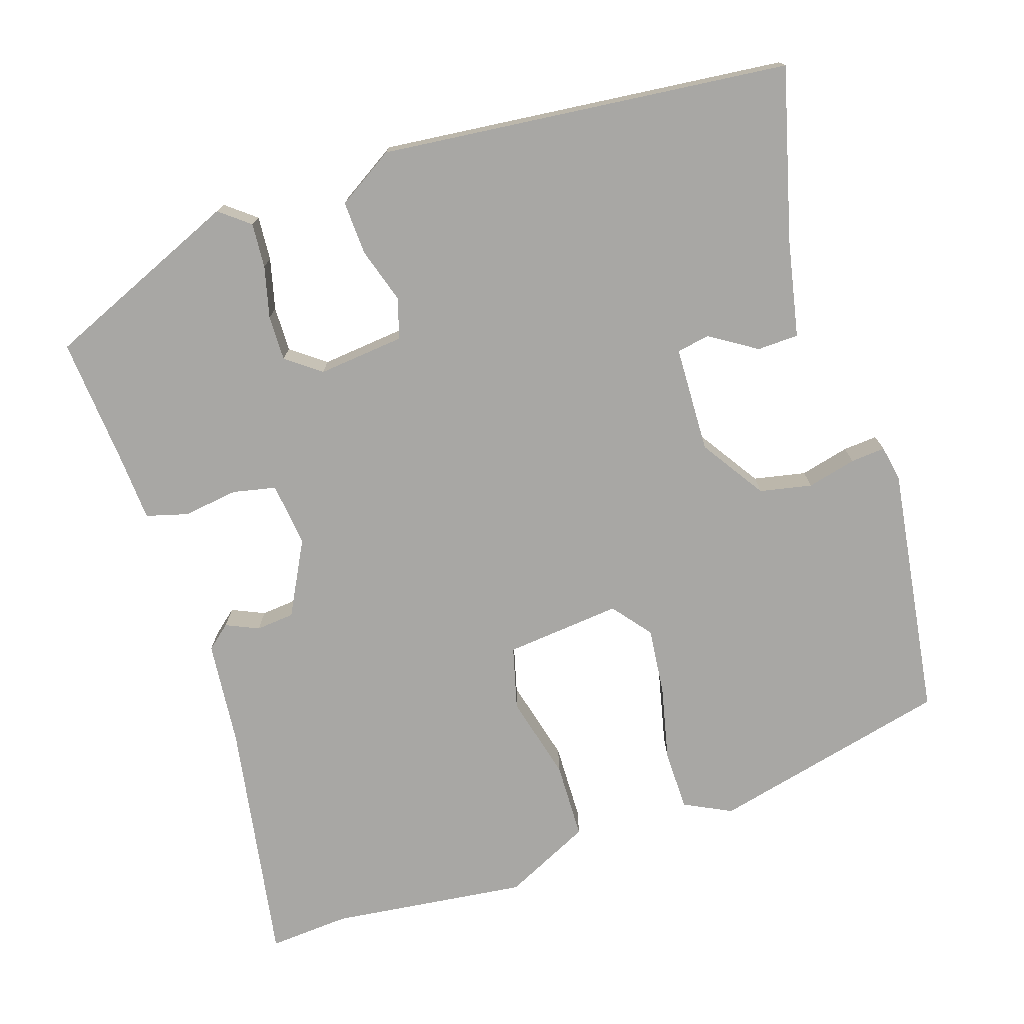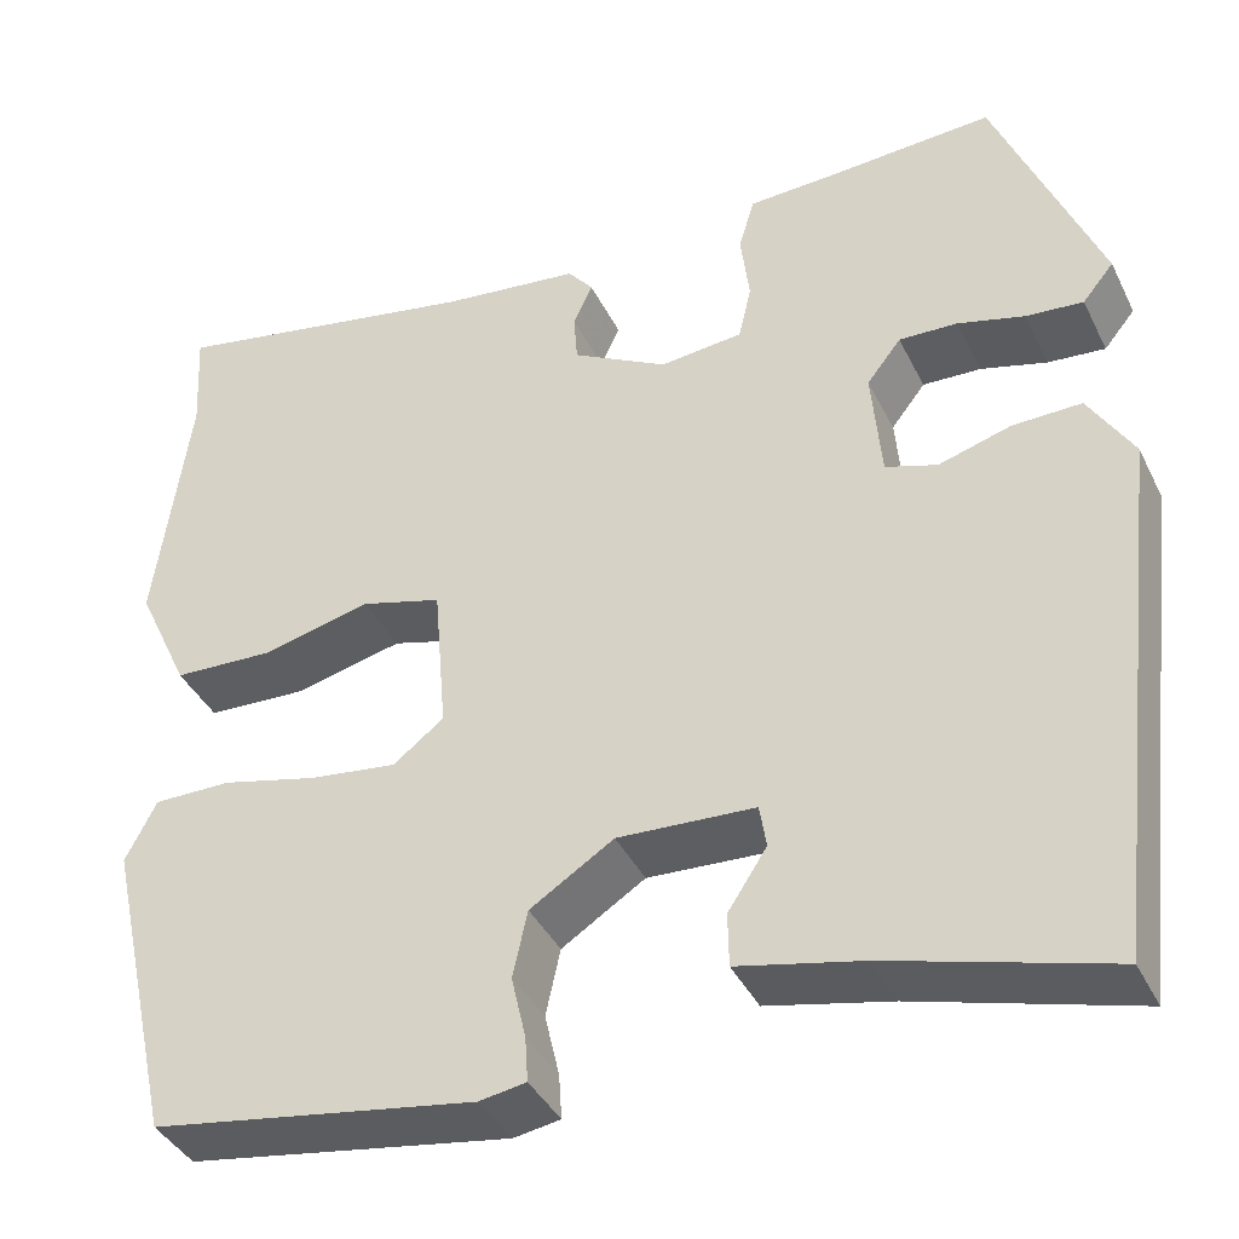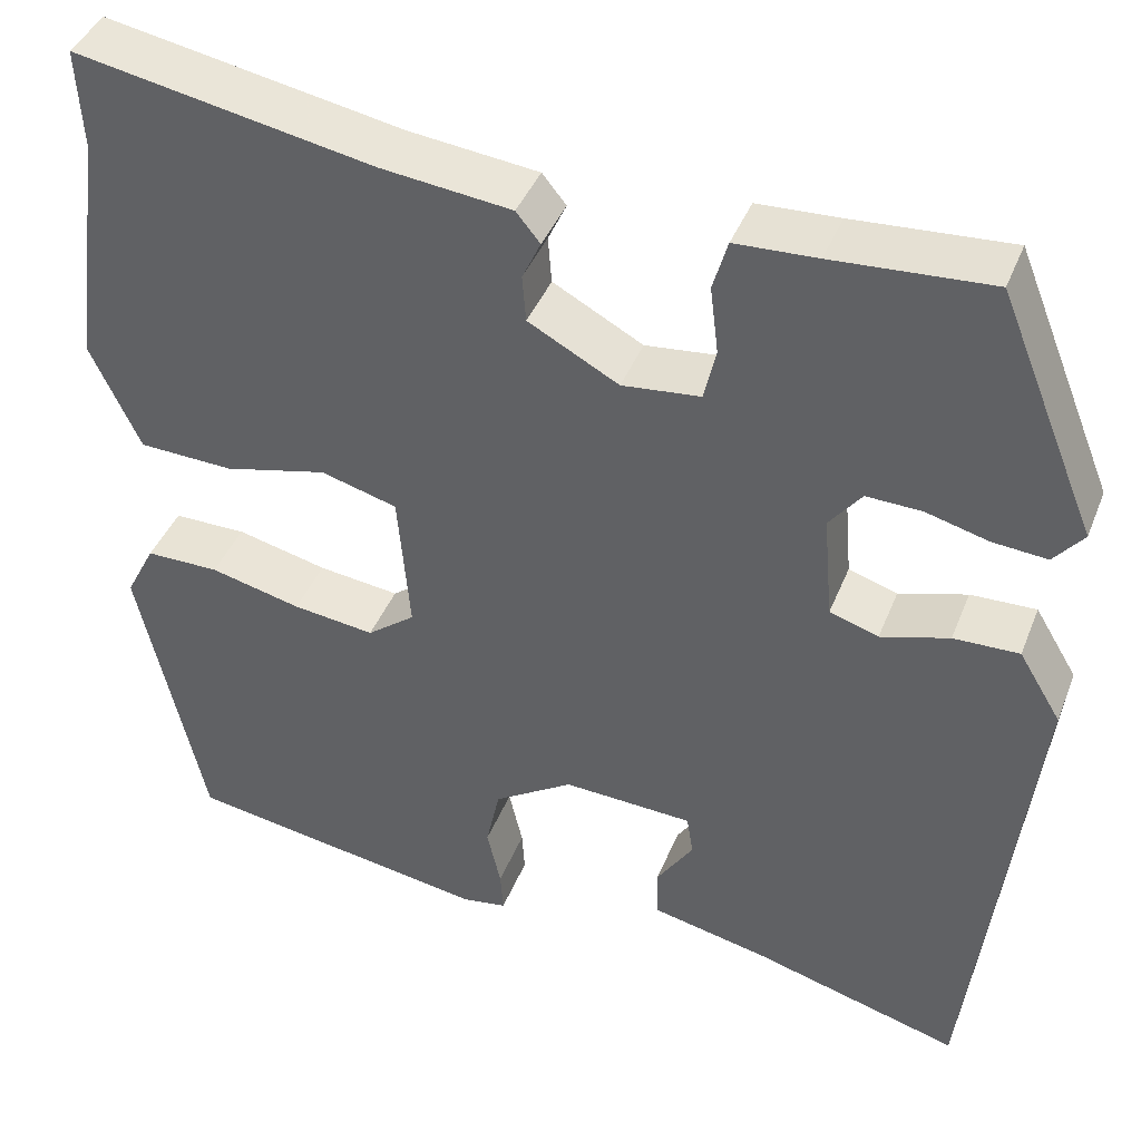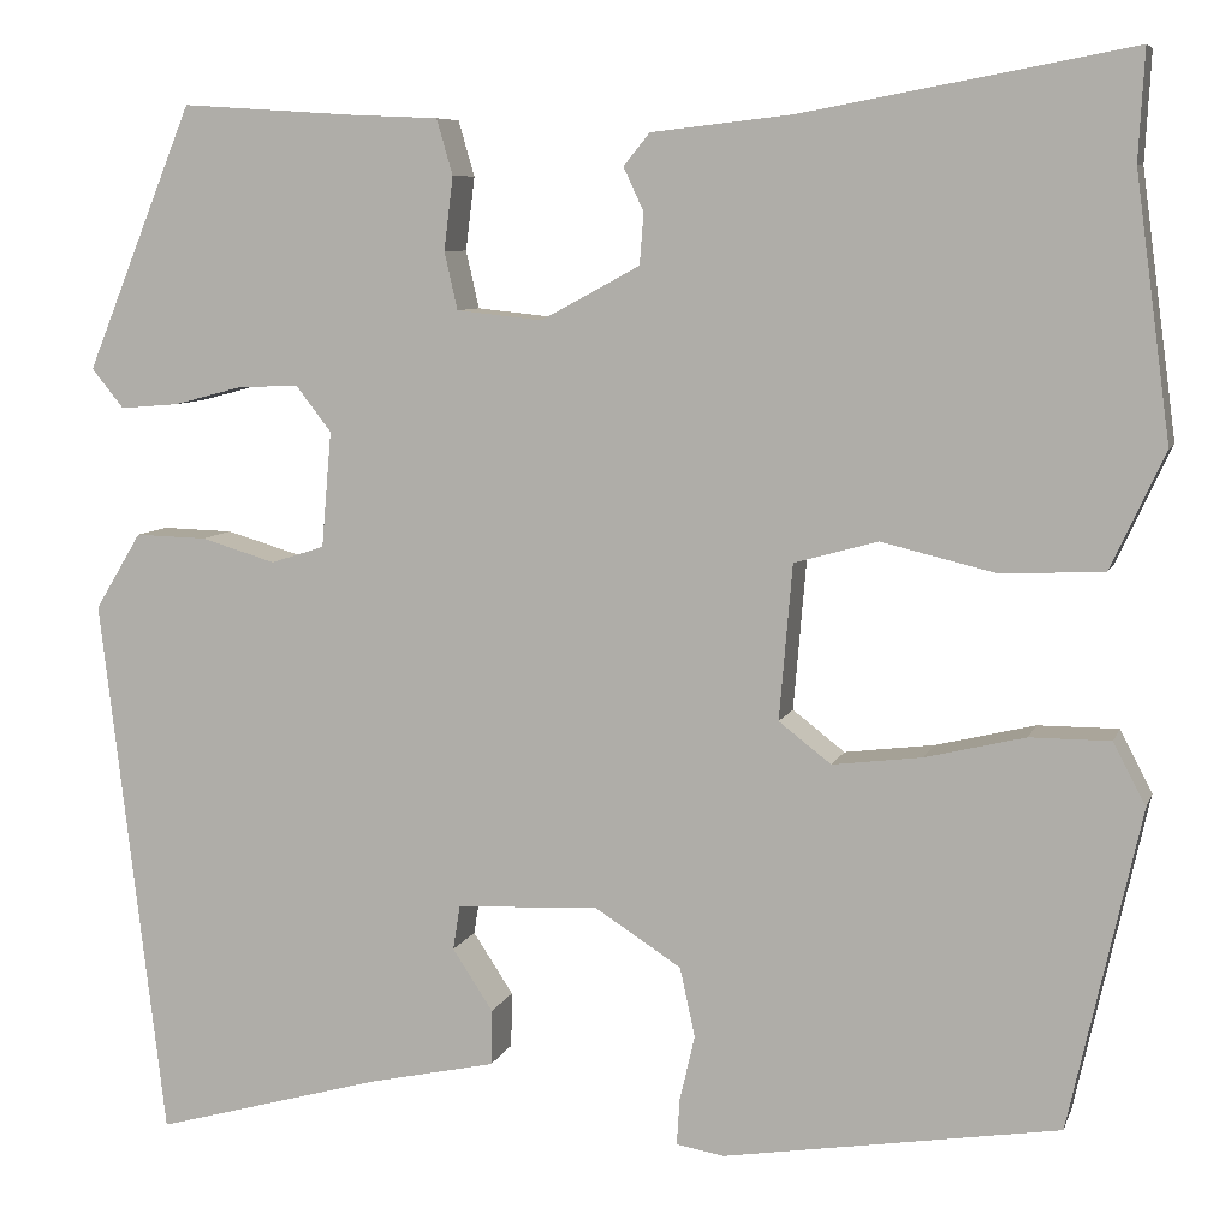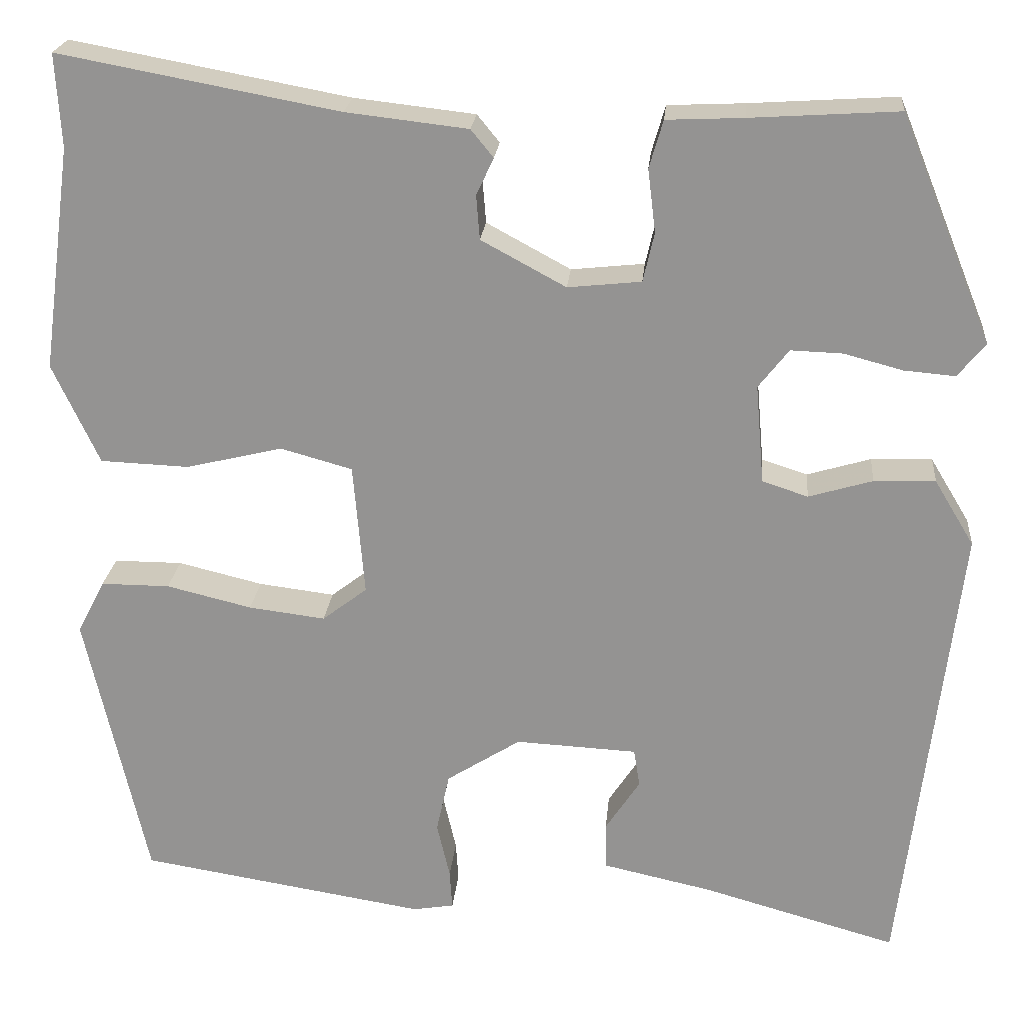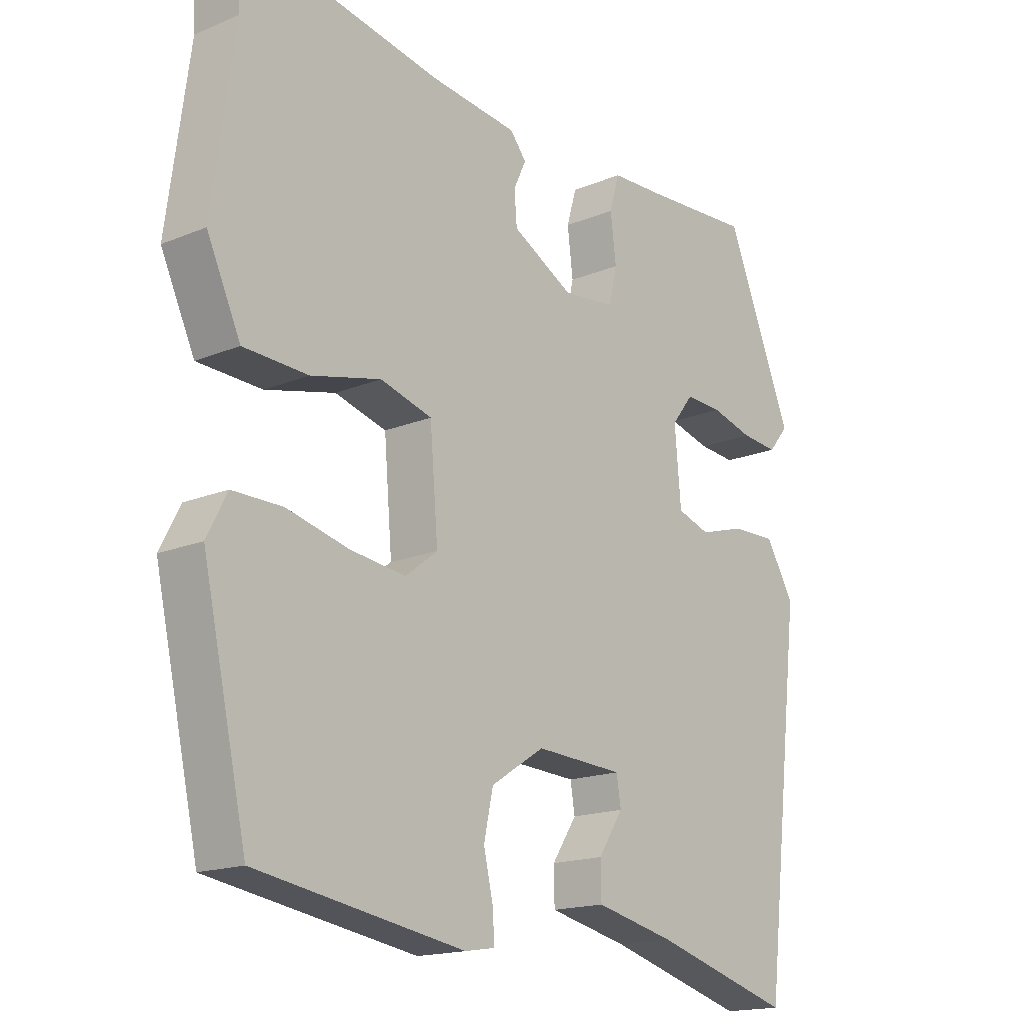
<metadata>
{"format":"obj","ext":"obj","renderer":"f3d","projection":"perspective","resolution":1024,"background":"white","views":[{"elev":-74.6,"azim":108.9,"up":"+Y"},{"elev":-39.4,"azim":24.2,"up":"+Z"},{"elev":41.3,"azim":20.6,"up":"+Z"},{"elev":7.6,"azim":-165.2,"up":"+Z"},{"elev":22.4,"azim":5.2,"up":"+Z"},{"elev":-16.9,"azim":-50.1,"up":"+Z"}]}
</metadata>
<code>
v 0.479 0.07 -0.558
v 0.254 0.07 -0.495
v 0.126 0.07 -0.467
v 0.125 0.07 -0.412
v 0.165 0.07 -0.351
v 0.158 0.07 -0.307
v 0.017 0.07 -0.3
v -0.069 0.07 -0.355
v -0.084 0.07 -0.424
v -0.069 0.07 -0.489
v -0.066 0.07 -0.535
v -0.114 0.07 -0.543
v -0.447 0.07 -0.49
v -0.518 0.07 -0.172
v -0.486 0.07 -0.11
v -0.406 0.07 -0.11
v -0.307 0.07 -0.134
v -0.218 0.07 -0.145
v -0.166 0.07 -0.105
v -0.179 0.07 0.049
v -0.262 0.07 0.072
v -0.374 0.07 0.045
v -0.477 0.07 0.049
v -0.531 0.07 0.165
v -0.496 0.07 0.425
v -0.502 0.07 0.533
v -0.178 0.07 0.473
v -0.037 0.07 0.457
v -0.011 0.07 0.425
v -0.031 0.07 0.382
v -0.027 0.07 0.331
v 0.071 0.07 0.278
v 0.156 0.07 0.287
v 0.169 0.07 0.344
v 0.16 0.07 0.417
v 0.176 0.07 0.472
v 0.265 0.07 0.476
v 0.436 0.07 0.487
v 0.543 0.07 0.225
v 0.511 0.07 0.186
v 0.452 0.07 0.191
v 0.384 0.07 0.209
v 0.324 0.07 0.211
v 0.289 0.07 0.166
v 0.299 0.07 0.051
v 0.352 0.07 0.034
v 0.426 0.07 0.056
v 0.497 0.07 0.058
v 0.543 0.07 -0.018
v 0.479 0 -0.558
v 0.254 0 -0.495
v 0.126 0 -0.467
v 0.125 0 -0.412
v 0.165 0 -0.351
v 0.158 0 -0.307
v 0.017 0 -0.3
v -0.069 0 -0.355
v -0.084 0 -0.424
v -0.069 0 -0.489
v -0.066 0 -0.535
v -0.114 0 -0.543
v -0.447 0 -0.49
v -0.518 0 -0.172
v -0.486 0 -0.11
v -0.406 0 -0.11
v -0.307 0 -0.134
v -0.218 0 -0.145
v -0.166 0 -0.105
v -0.179 0 0.049
v -0.262 0 0.072
v -0.374 0 0.045
v -0.477 0 0.049
v -0.531 0 0.165
v -0.496 0 0.425
v -0.502 0 0.533
v -0.178 0 0.473
v -0.037 0 0.457
v -0.011 0 0.425
v -0.031 0 0.382
v -0.027 0 0.331
v 0.071 0 0.278
v 0.156 0 0.287
v 0.169 0 0.344
v 0.16 0 0.417
v 0.176 0 0.472
v 0.265 0 0.476
v 0.436 0 0.487
v 0.543 0 0.225
v 0.511 0 0.186
v 0.452 0 0.191
v 0.384 0 0.209
v 0.324 0 0.211
v 0.289 0 0.166
v 0.299 0 0.051
v 0.352 0 0.034
v 0.426 0 0.056
v 0.497 0 0.058
v 0.543 0 -0.018
f 49 1 2
f 48 49 2
f 47 48 2
f 46 47 2
f 45 46 2
f 44 45 2
f 40 41 42
f 39 40 42
f 38 39 42
f 37 38 42
f 37 42 43
f 36 37 43
f 35 36 43
f 34 35 43
f 33 34 43 44
f 27 28 29 30
f 27 30 31
f 26 27 31
f 25 26 31
f 25 31 32
f 24 25 32
f 23 24 32
f 22 23 32
f 21 22 32
f 15 16 17
f 14 15 17
f 13 14 17
f 12 13 17
f 11 12 17
f 10 11 17
f 9 10 17
f 8 9 17 18
f 7 8 18 19
f 2 3 4 5
f 2 5 6
f 44 2 6
f 32 33 44
f 21 32 44
f 20 21 44
f 19 20 44
f 7 19 44
f 6 7 44
f 51 50 98
f 51 98 97
f 51 97 96
f 51 96 95
f 51 95 94
f 51 94 93
f 91 90 89
f 91 89 88
f 91 88 87
f 91 87 86
f 92 91 86
f 92 86 85
f 92 85 84
f 92 84 83
f 93 92 83 82
f 79 78 77 76
f 80 79 76
f 80 76 75
f 80 75 74
f 81 80 74
f 81 74 73
f 81 73 72
f 81 72 71
f 81 71 70
f 66 65 64
f 66 64 63
f 66 63 62
f 66 62 61
f 66 61 60
f 66 60 59
f 66 59 58
f 67 66 58 57
f 68 67 57 56
f 54 53 52 51
f 55 54 51
f 55 51 93
f 93 82 81
f 93 81 70
f 93 70 69
f 93 69 68
f 93 68 56
f 93 56 55
f 1 50 51 2
f 2 51 52 3
f 3 52 53 4
f 4 53 54 5
f 5 54 55 6
f 6 55 56 7
f 7 56 57 8
f 8 57 58 9
f 9 58 59 10
f 10 59 60 11
f 11 60 61 12
f 12 61 62 13
f 13 62 63 14
f 14 63 64 15
f 15 64 65 16
f 16 65 66 17
f 17 66 67 18
f 18 67 68 19
f 19 68 69 20
f 20 69 70 21
f 21 70 71 22
f 22 71 72 23
f 23 72 73 24
f 24 73 74 25
f 25 74 75 26
f 26 75 76 27
f 27 76 77 28
f 28 77 78 29
f 29 78 79 30
f 30 79 80 31
f 31 80 81 32
f 32 81 82 33
f 33 82 83 34
f 34 83 84 35
f 35 84 85 36
f 36 85 86 37
f 37 86 87 38
f 38 87 88 39
f 39 88 89 40
f 40 89 90 41
f 41 90 91 42
f 42 91 92 43
f 43 92 93 44
f 44 93 94 45
f 45 94 95 46
f 46 95 96 47
f 47 96 97 48
f 48 97 98 49
f 49 98 50 1

</code>
